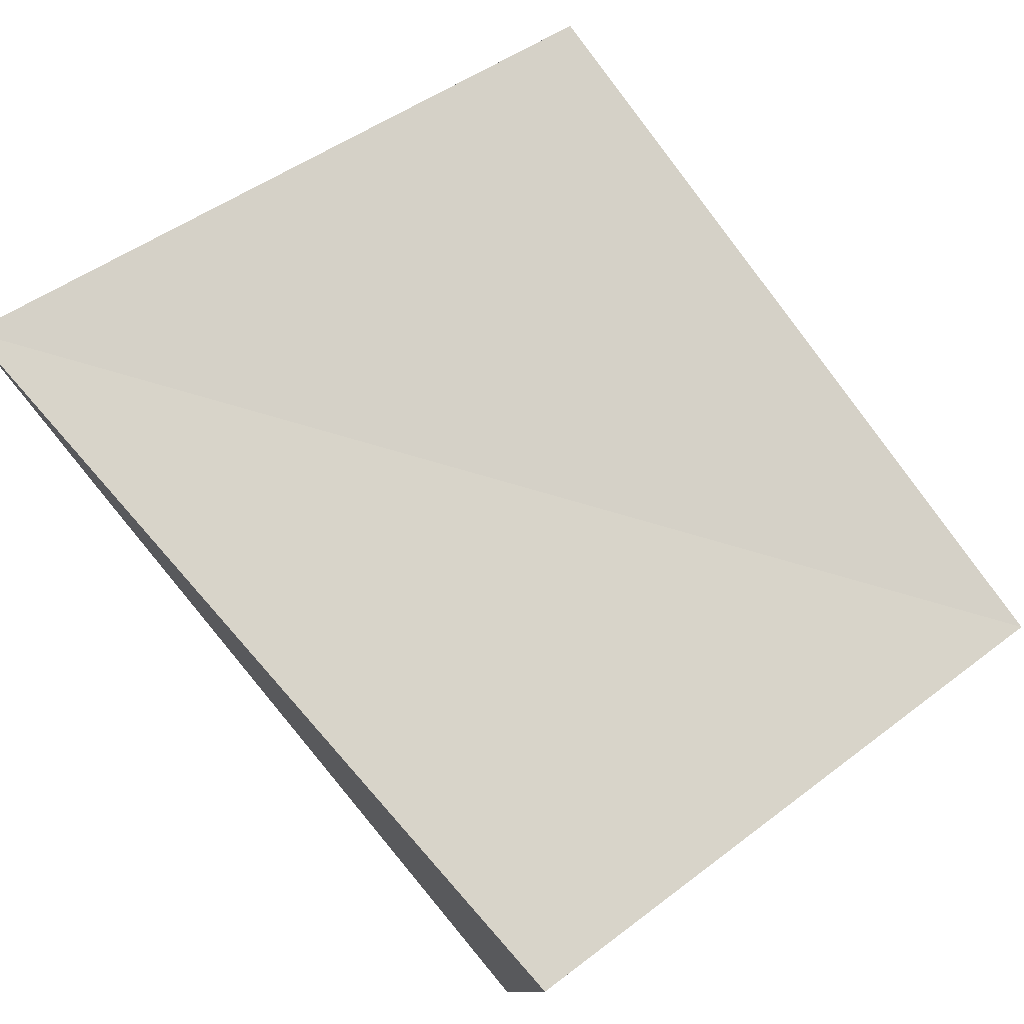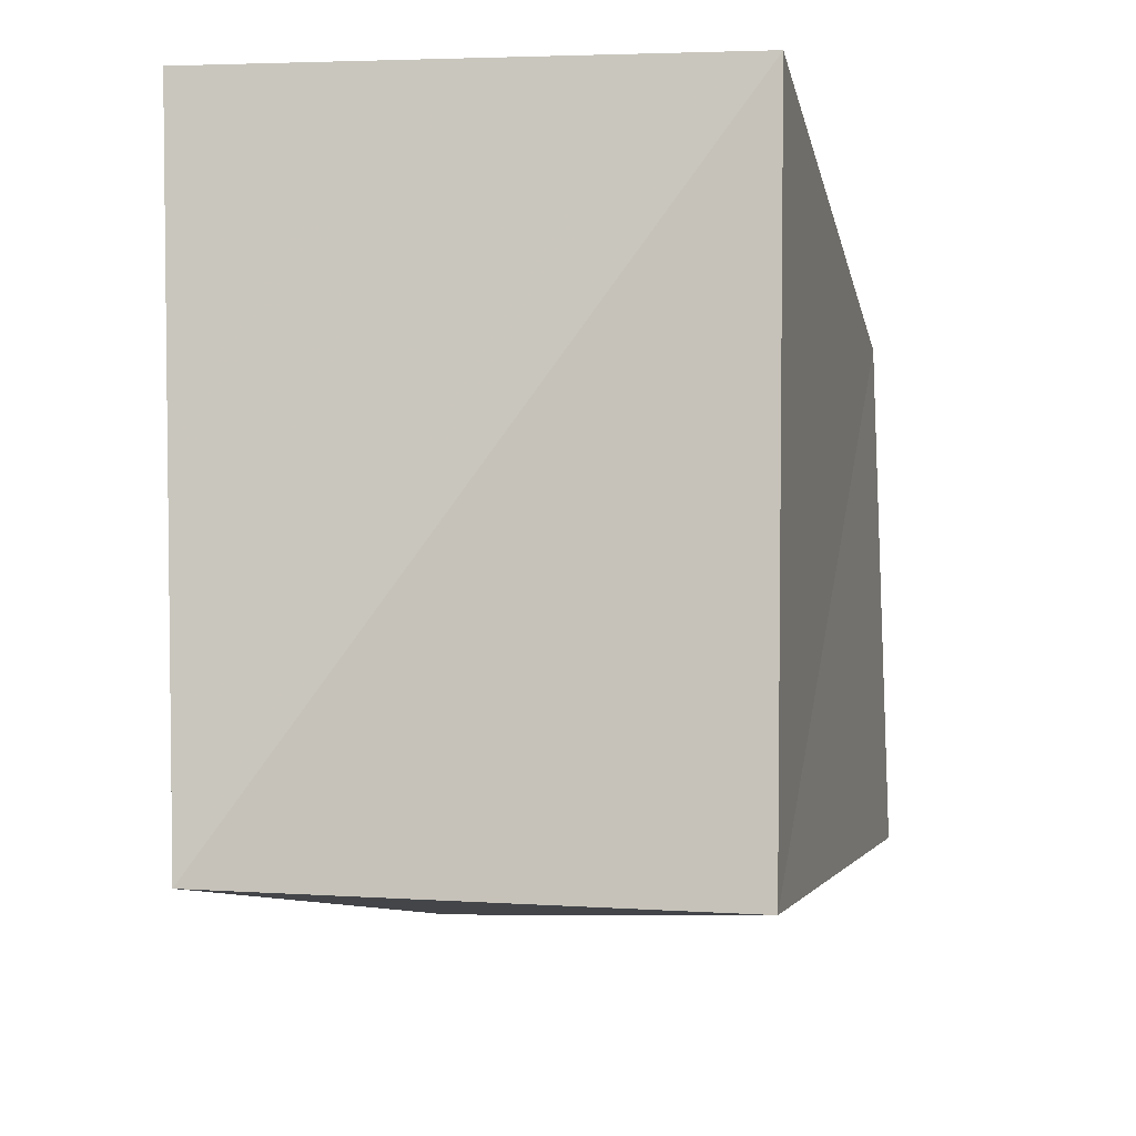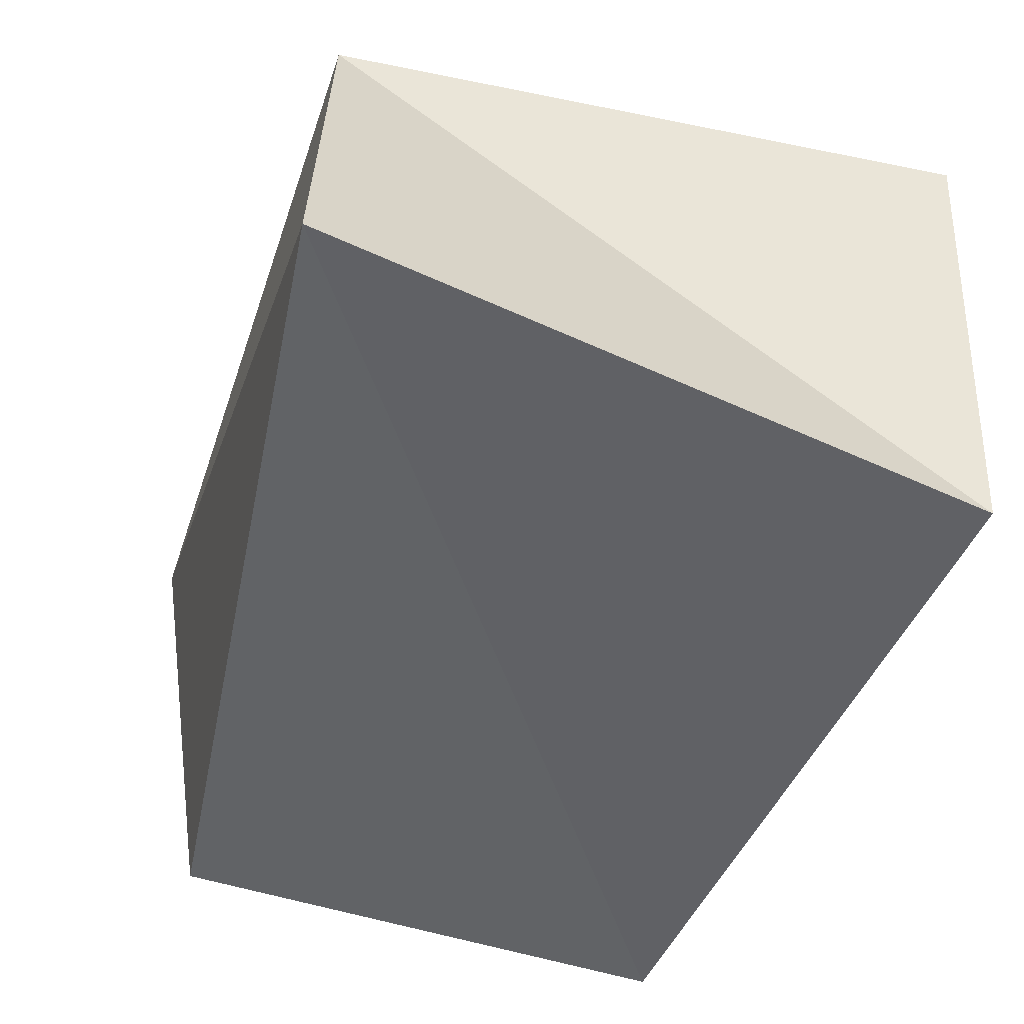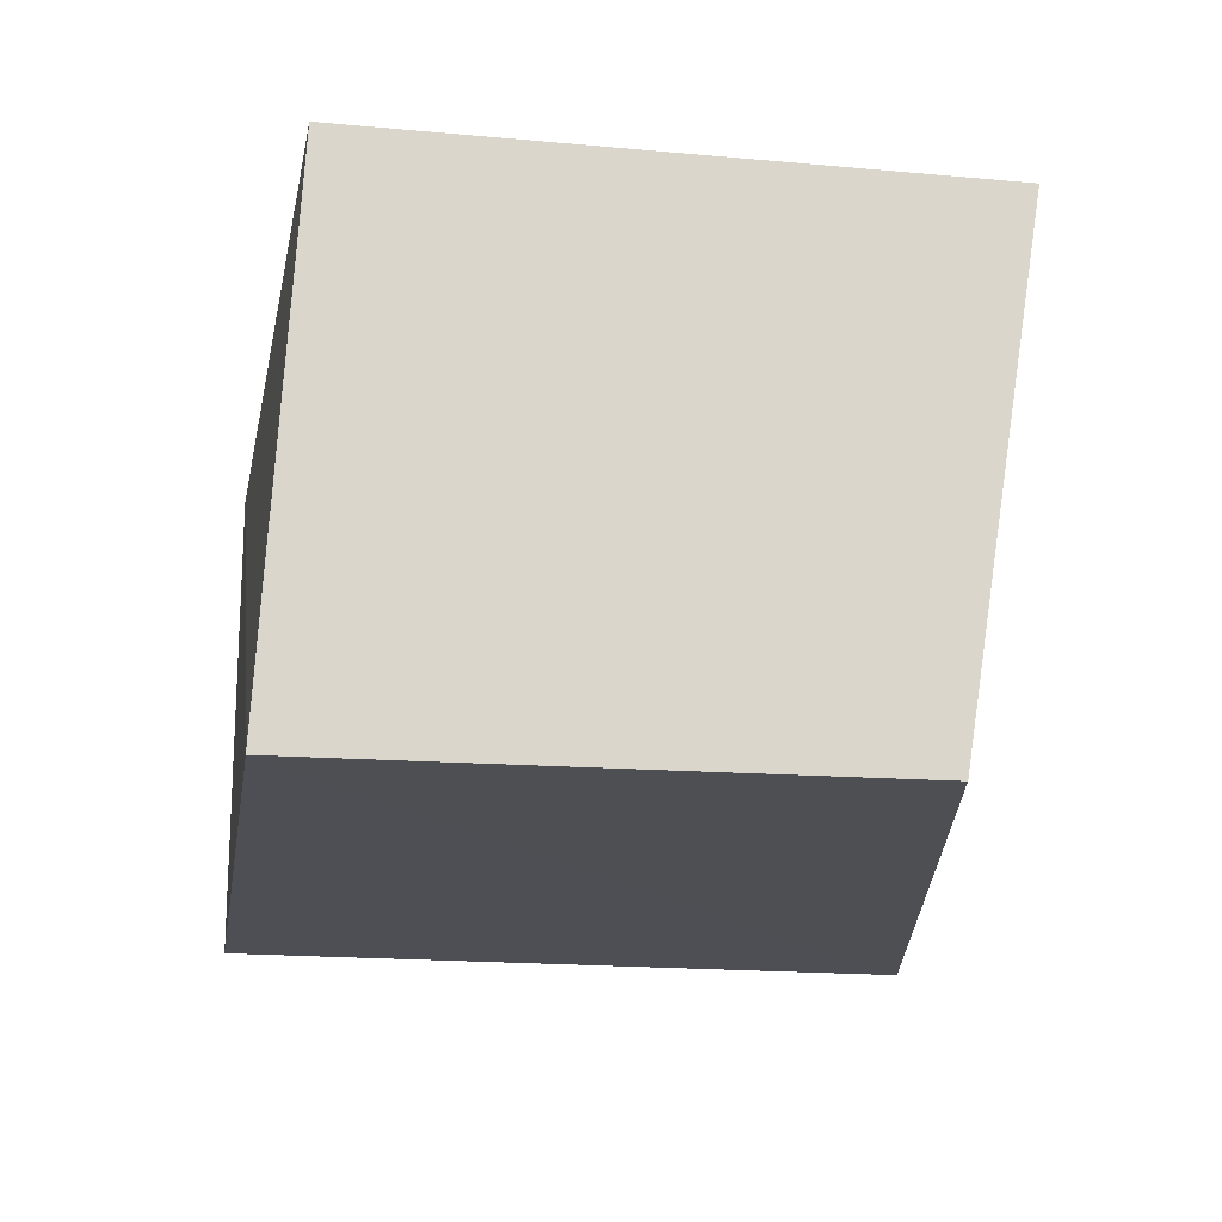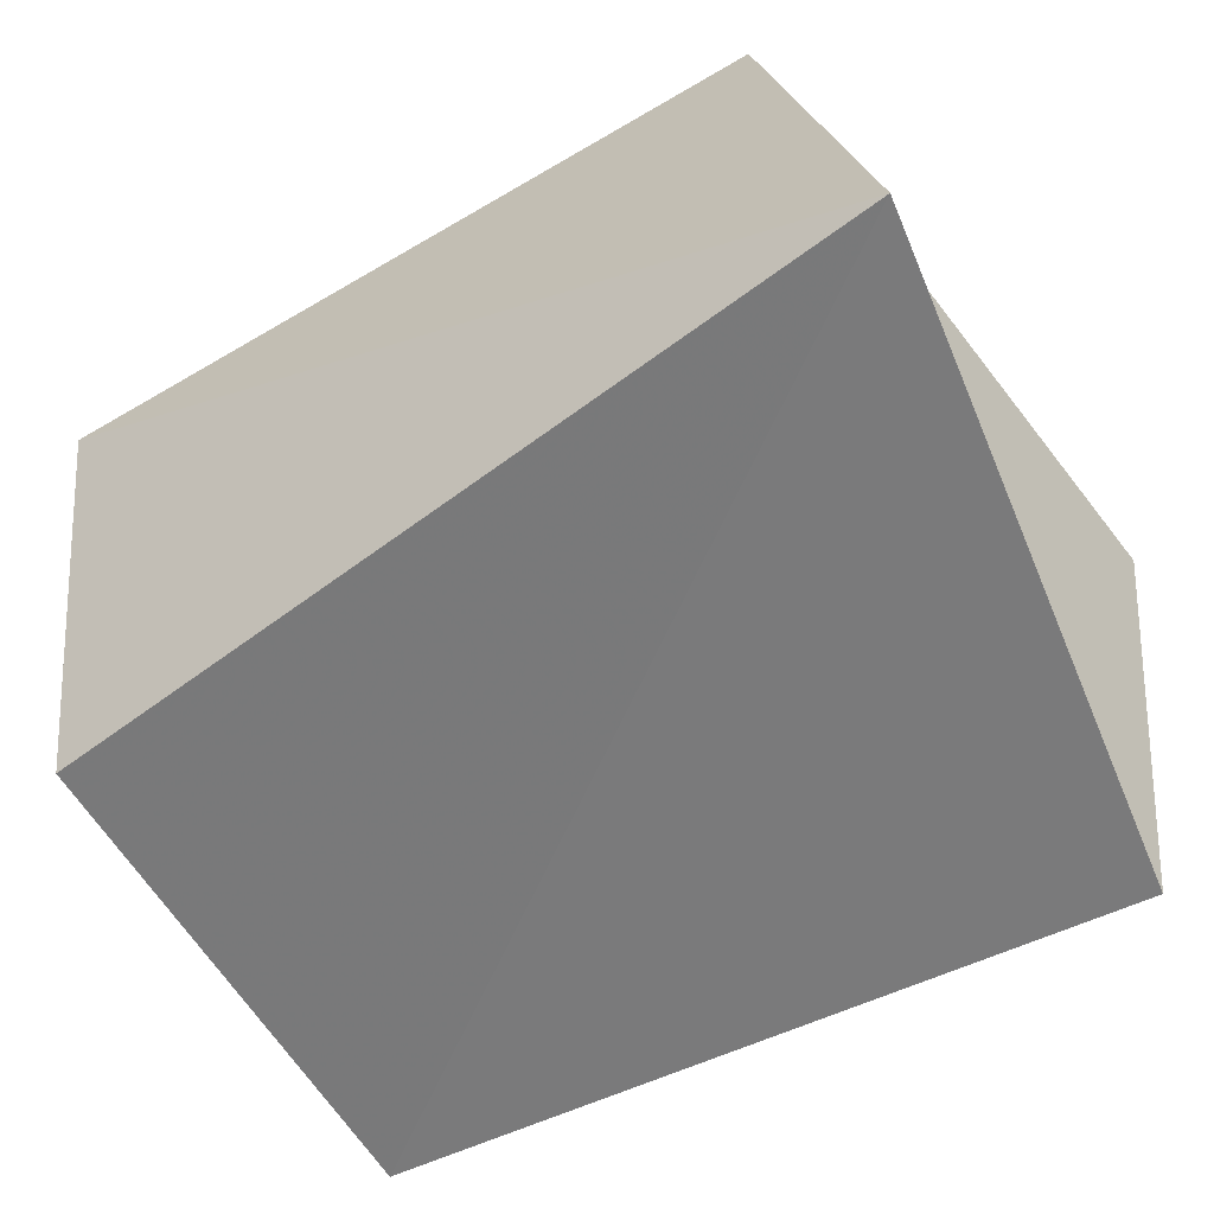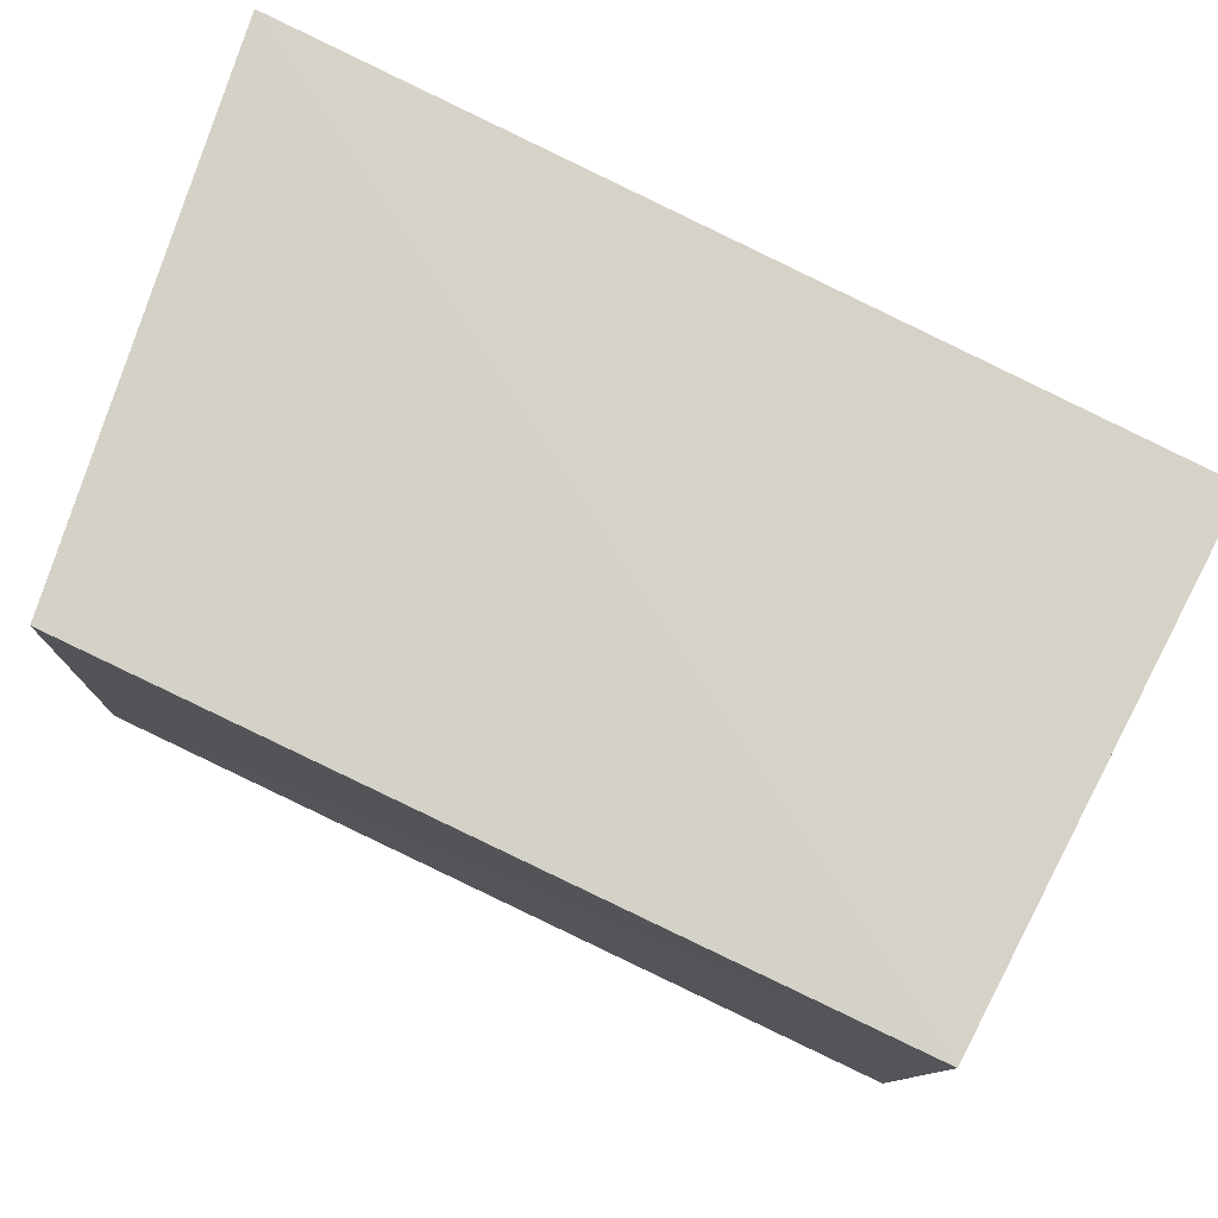
<metadata>
{"format":"obj","ext":"obj","renderer":"f3d","projection":"perspective","resolution":1024,"background":"white","views":[{"elev":77.2,"azim":-127.0,"up":"+Z"},{"elev":-11.2,"azim":102.0,"up":"+Y"},{"elev":-50.0,"azim":69.4,"up":"+Z"},{"elev":-18.6,"azim":-96.4,"up":"+Z"},{"elev":-57.6,"azim":28.9,"up":"+Z"},{"elev":79.2,"azim":-154.9,"up":"+Y"}]}
</metadata>
<code>
v -0.05137 0.03344 0.03086
v 0.0448 0.0413 -0.03069
v -0.04836 0.03677 -0.03094
v 0.04068 -0.04032 0.03236
v -0.04827 -0.02866 -0.03141
v 0.05387 -0.04448 -0.02991
v -0.05174 -0.0376 0.02827
v 0.05282 0.04173 0.0314
f 7 1 5
f 6 7 5
f 5 1 3
f 3 6 5
f 7 8 1
f 4 7 6
f 4 8 7
f 1 8 3
f 2 6 3
f 3 8 2
f 2 4 6
f 8 4 2

</code>
